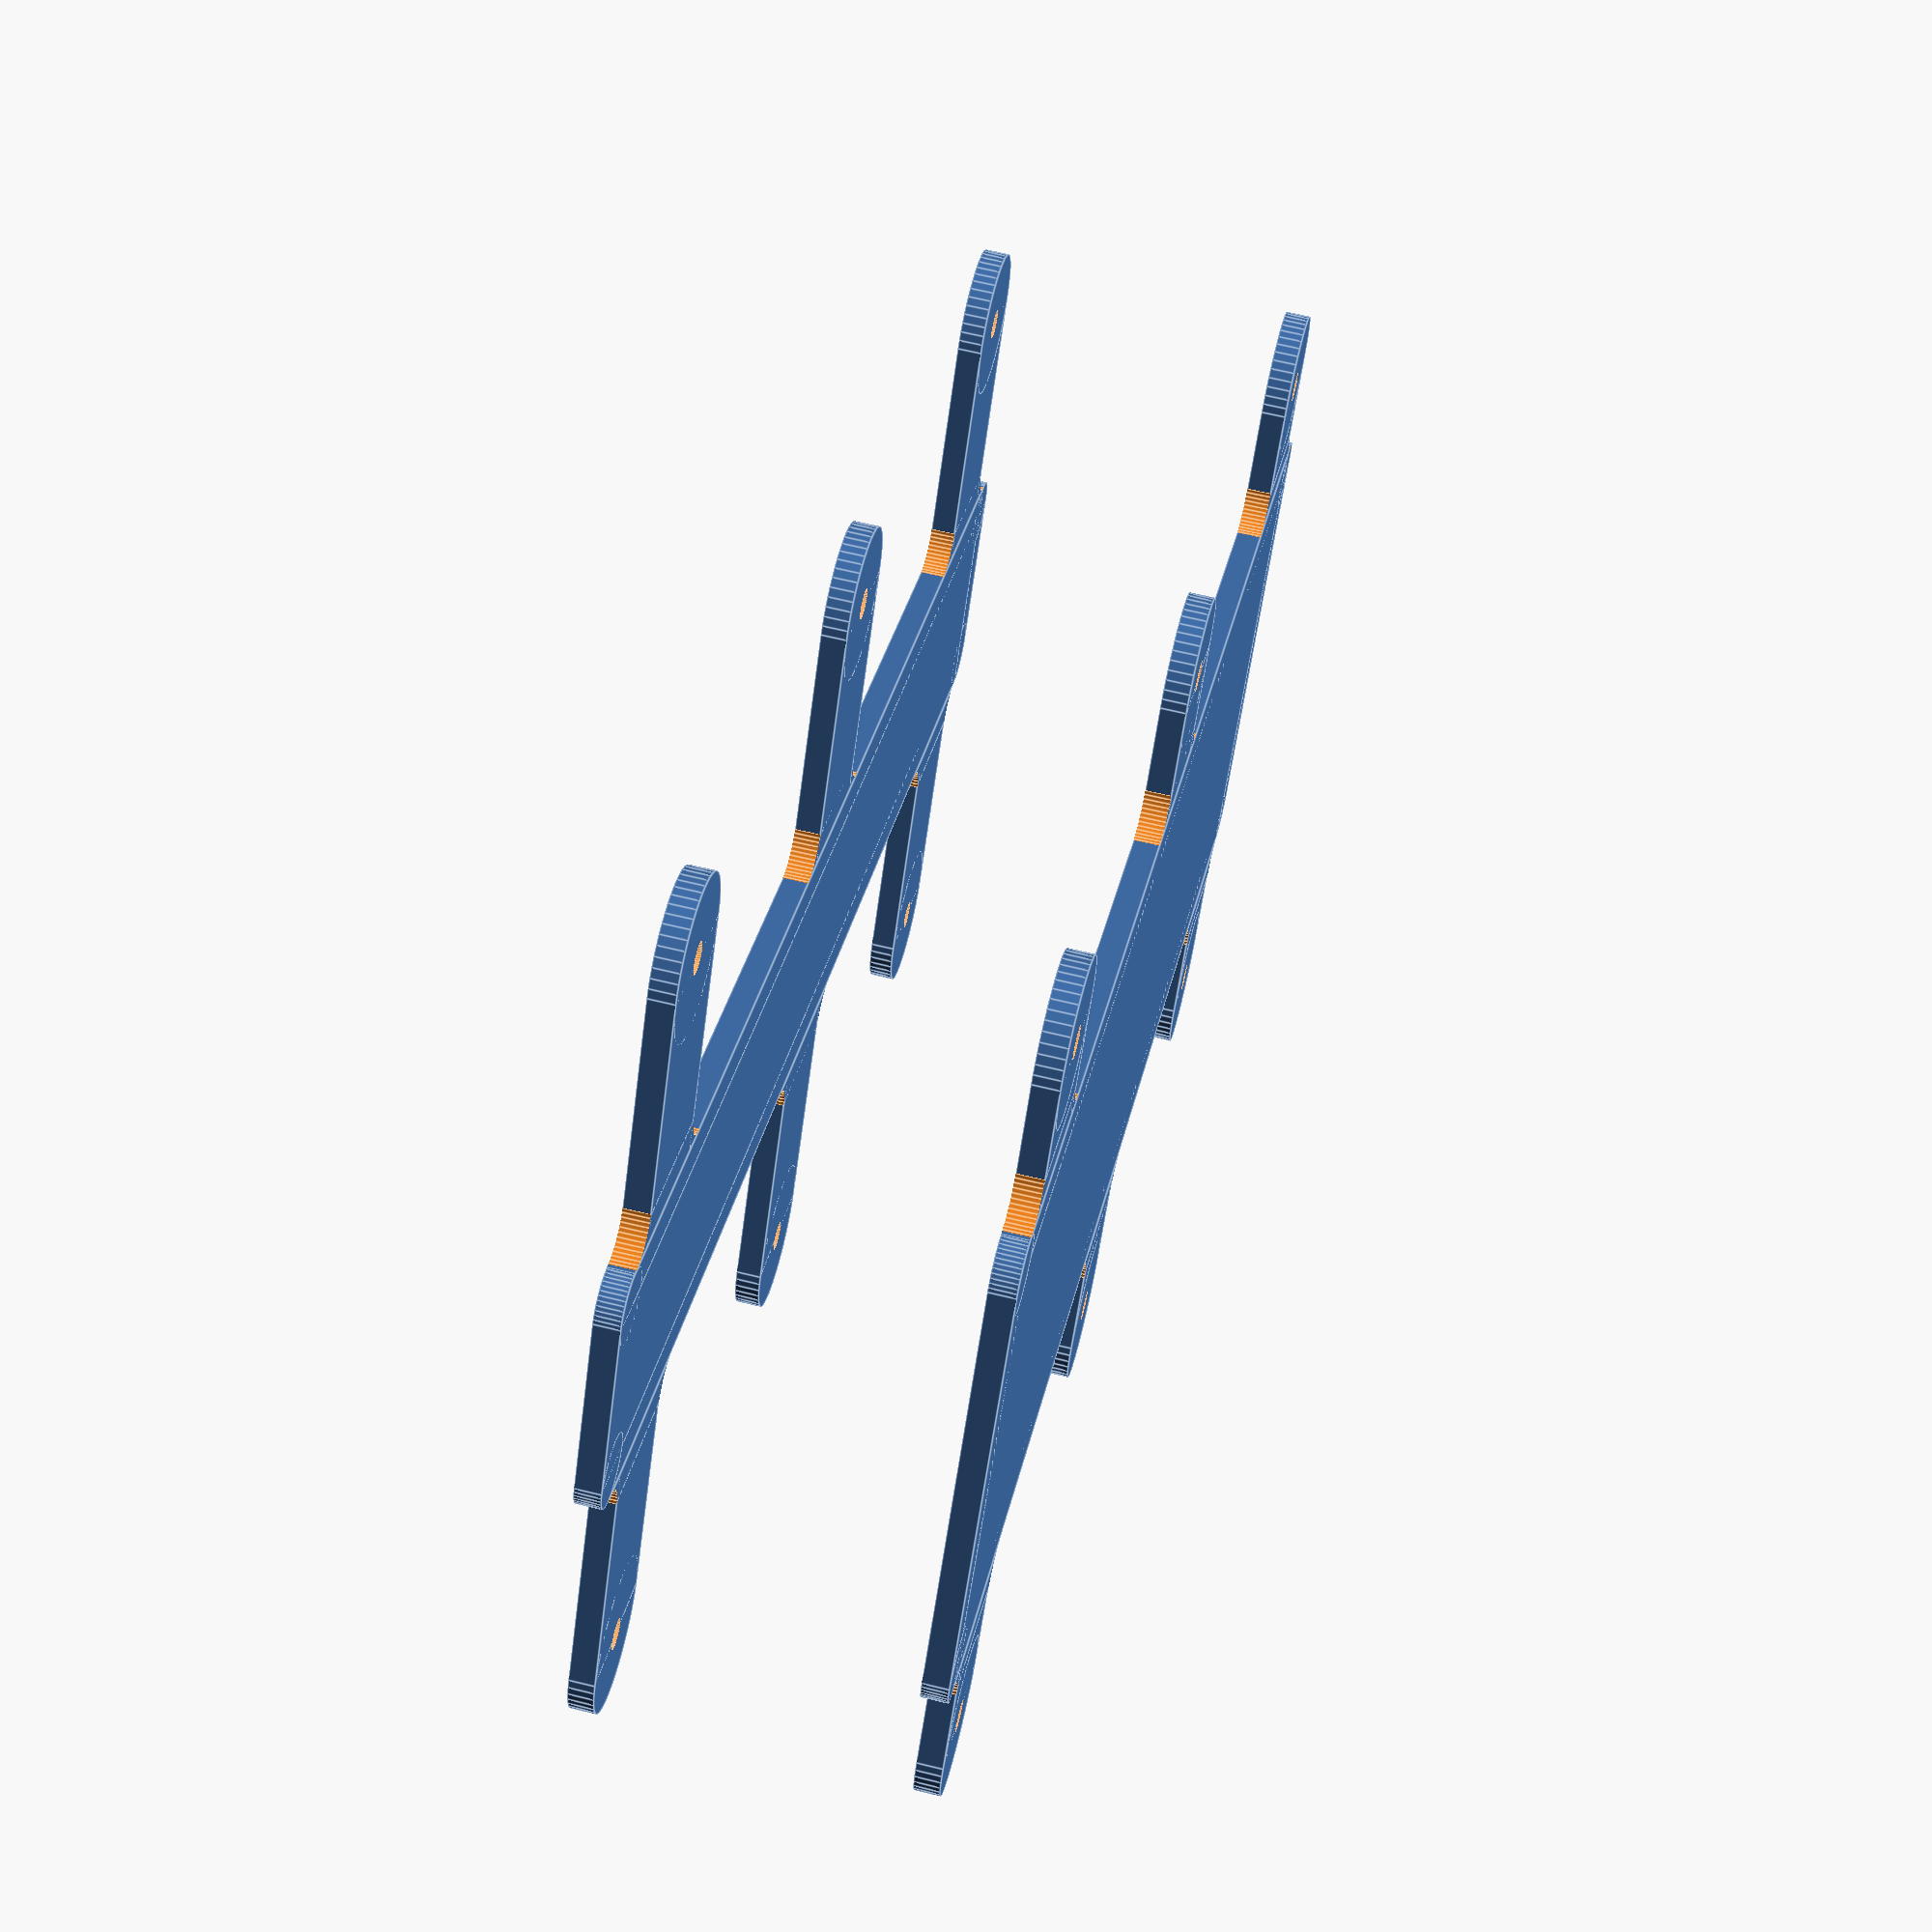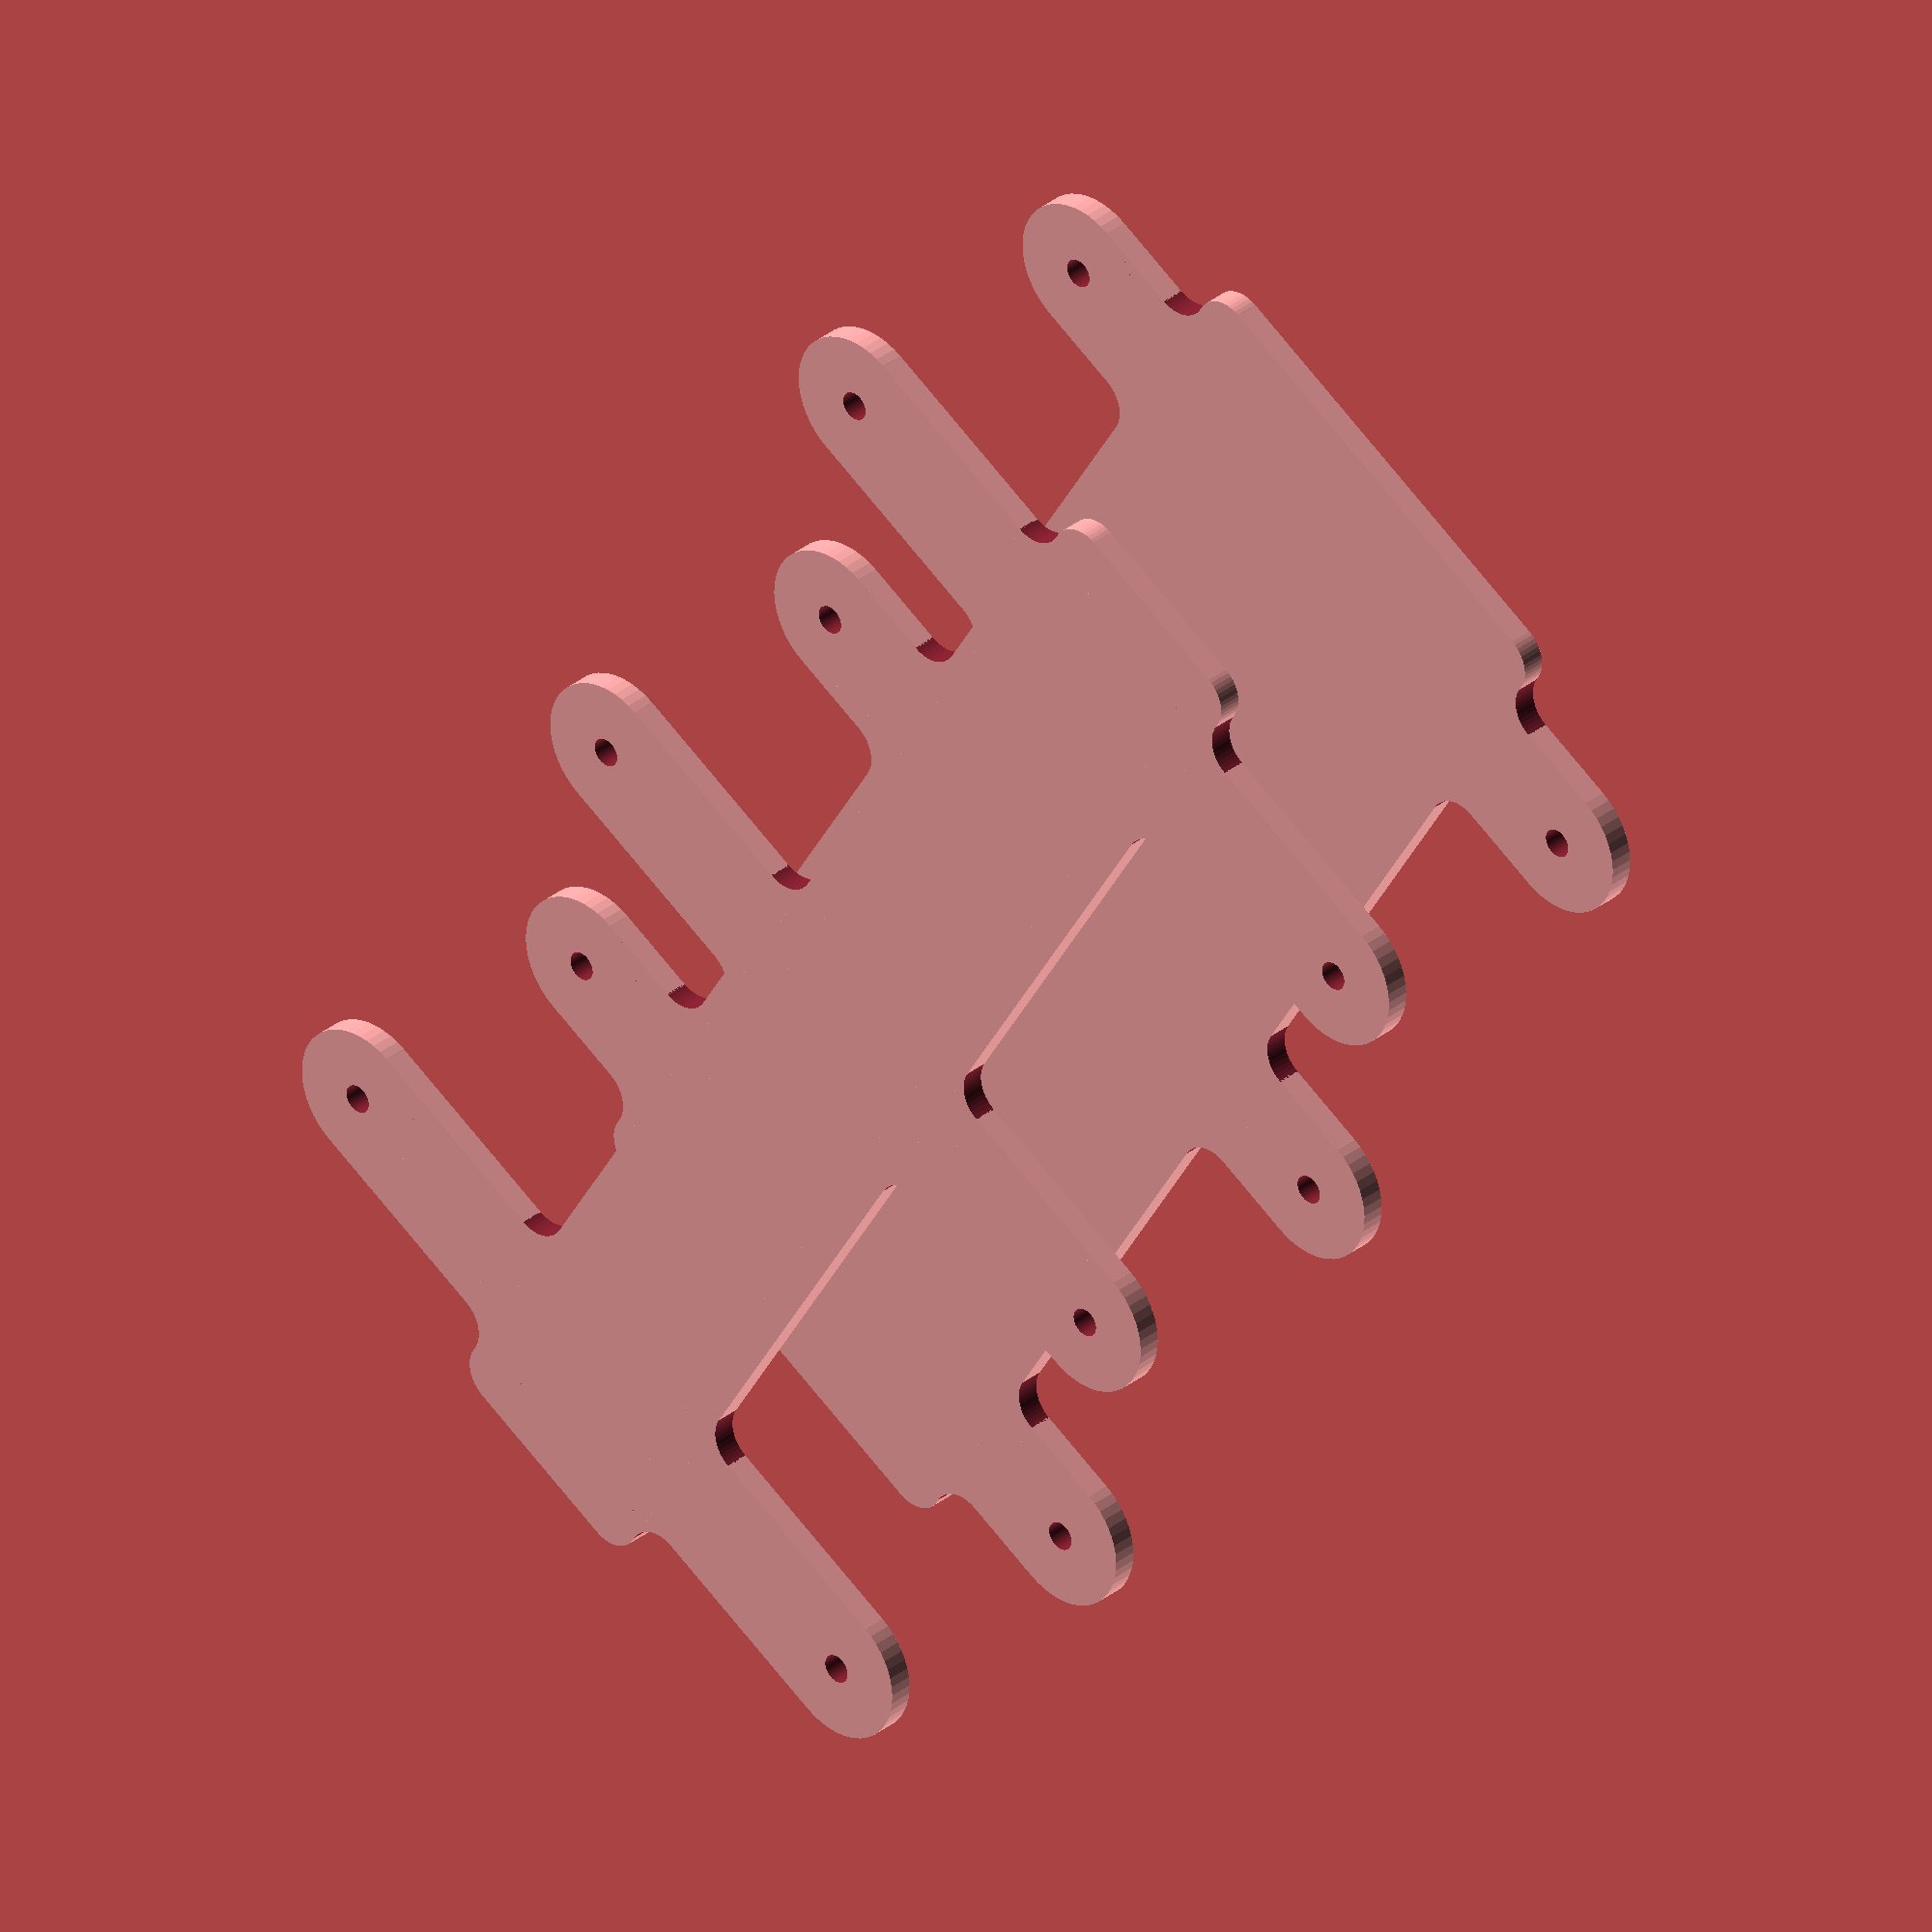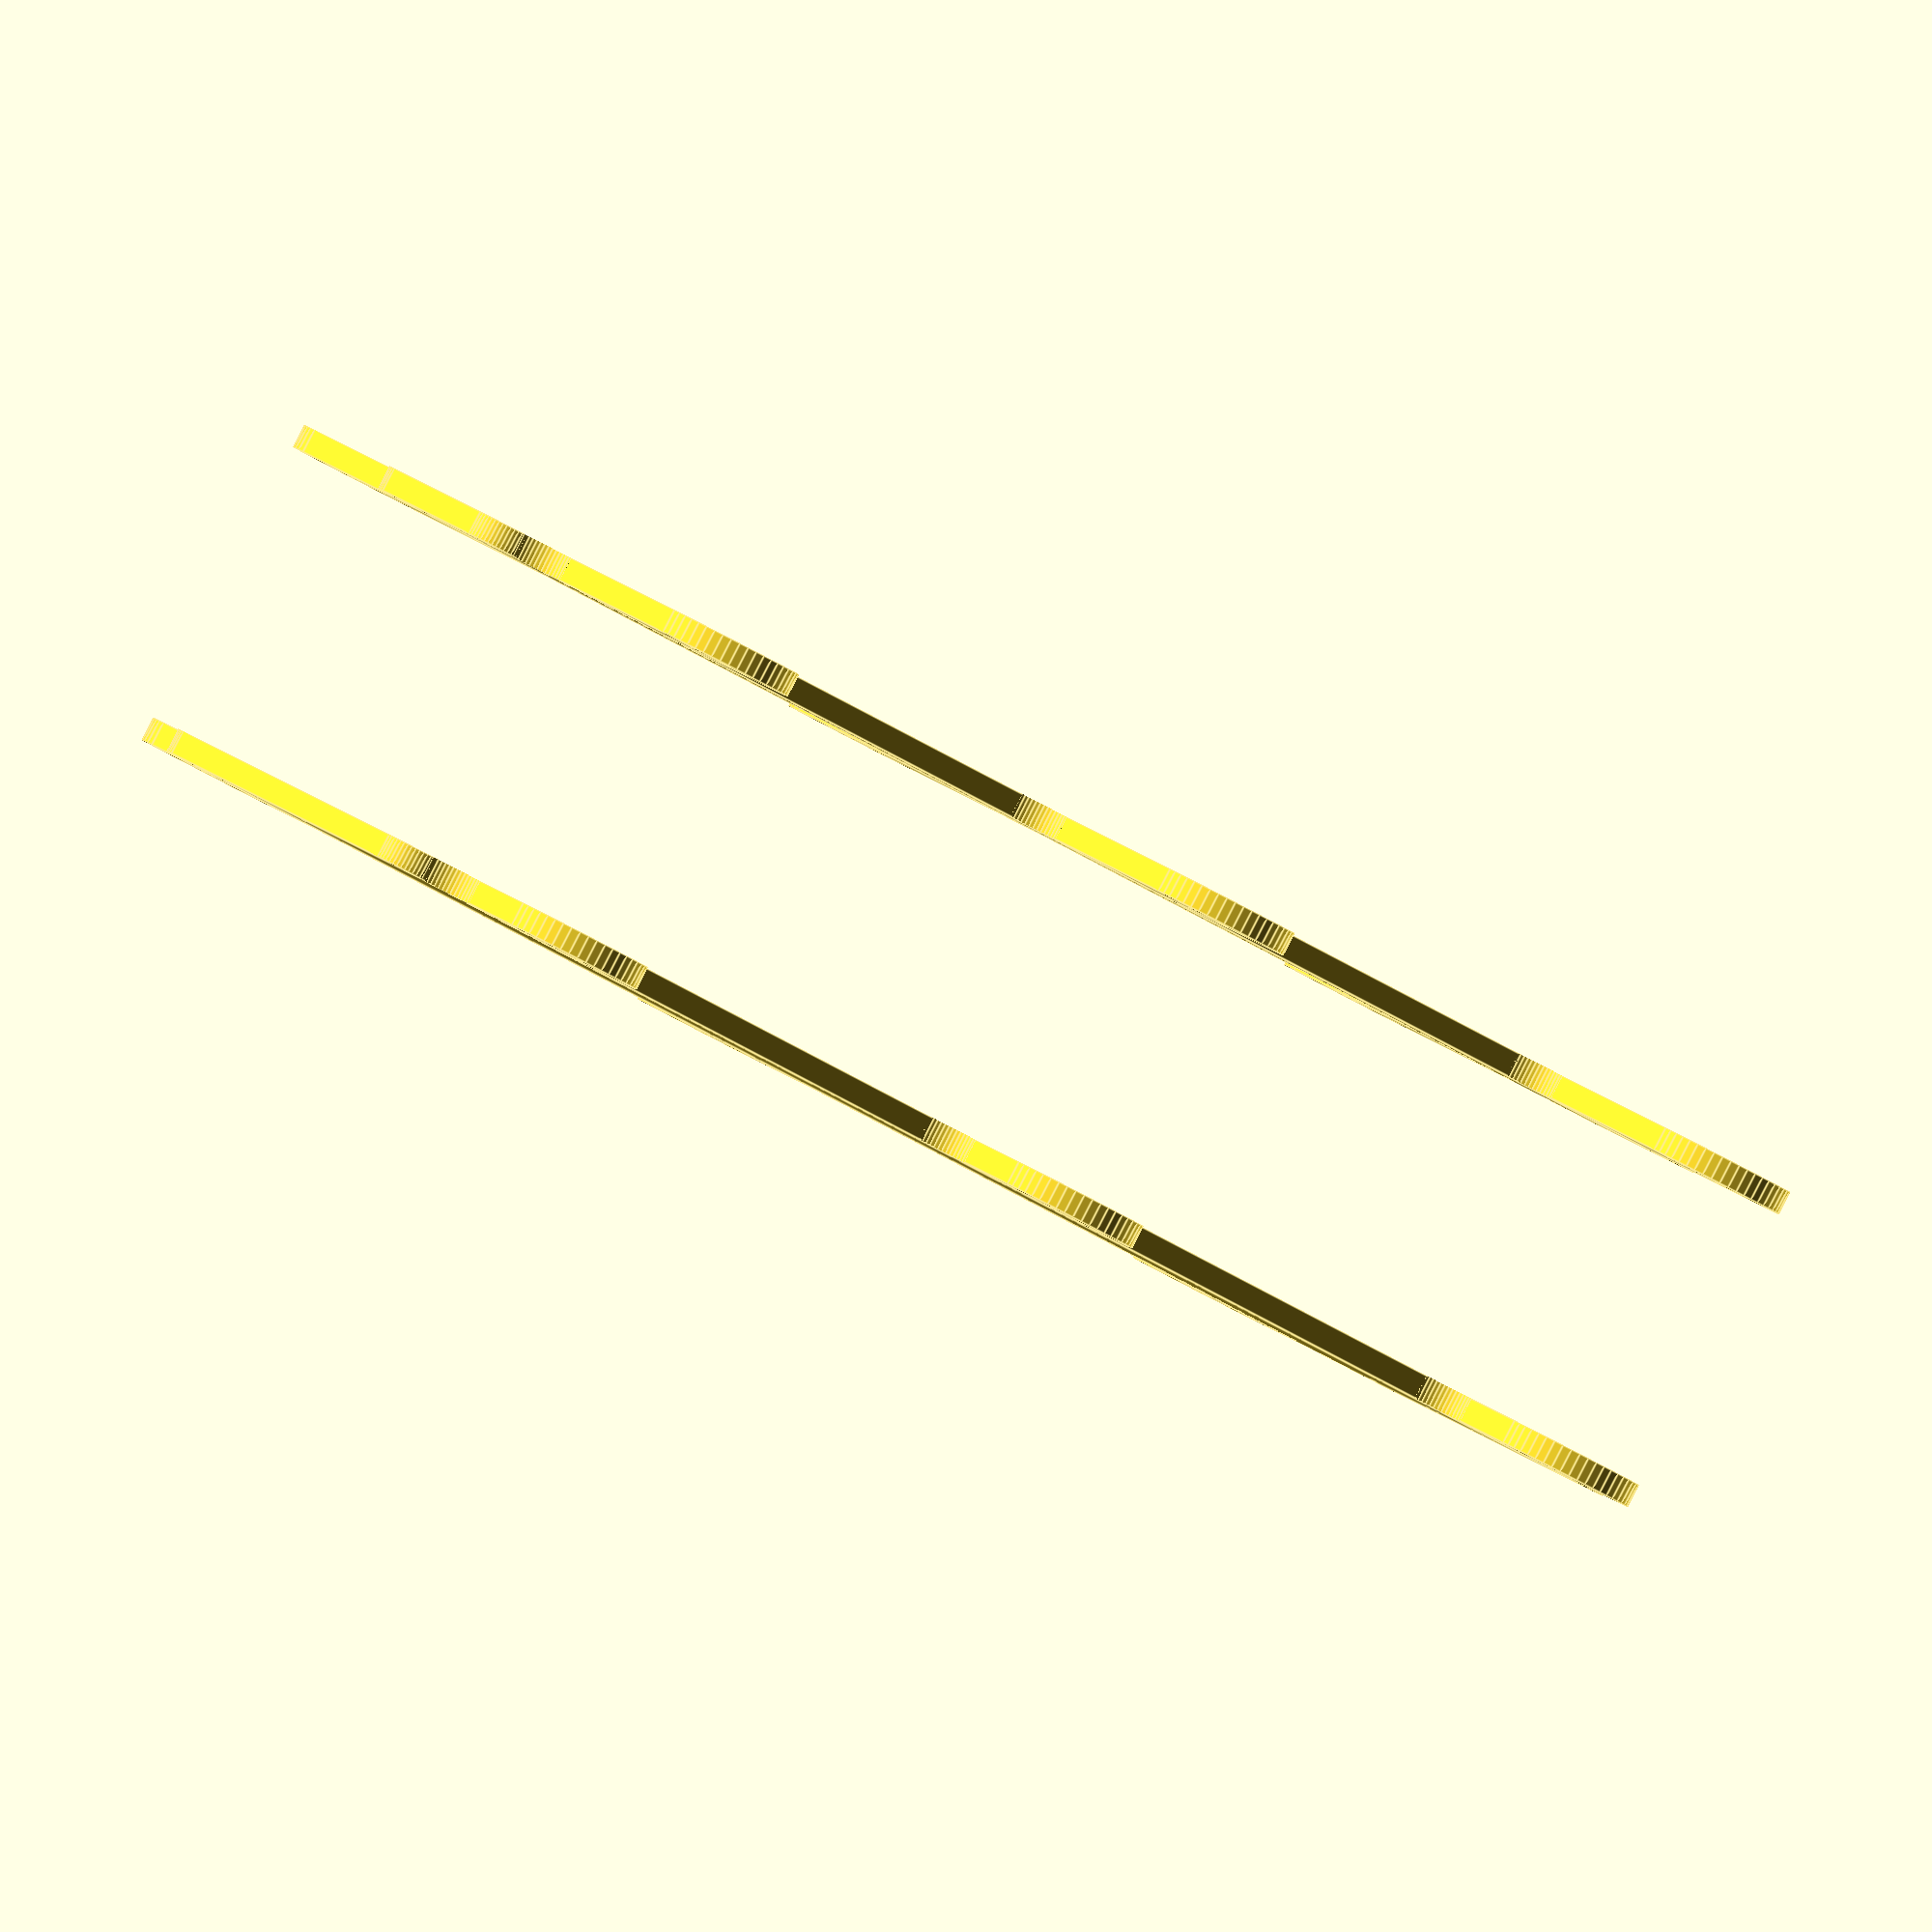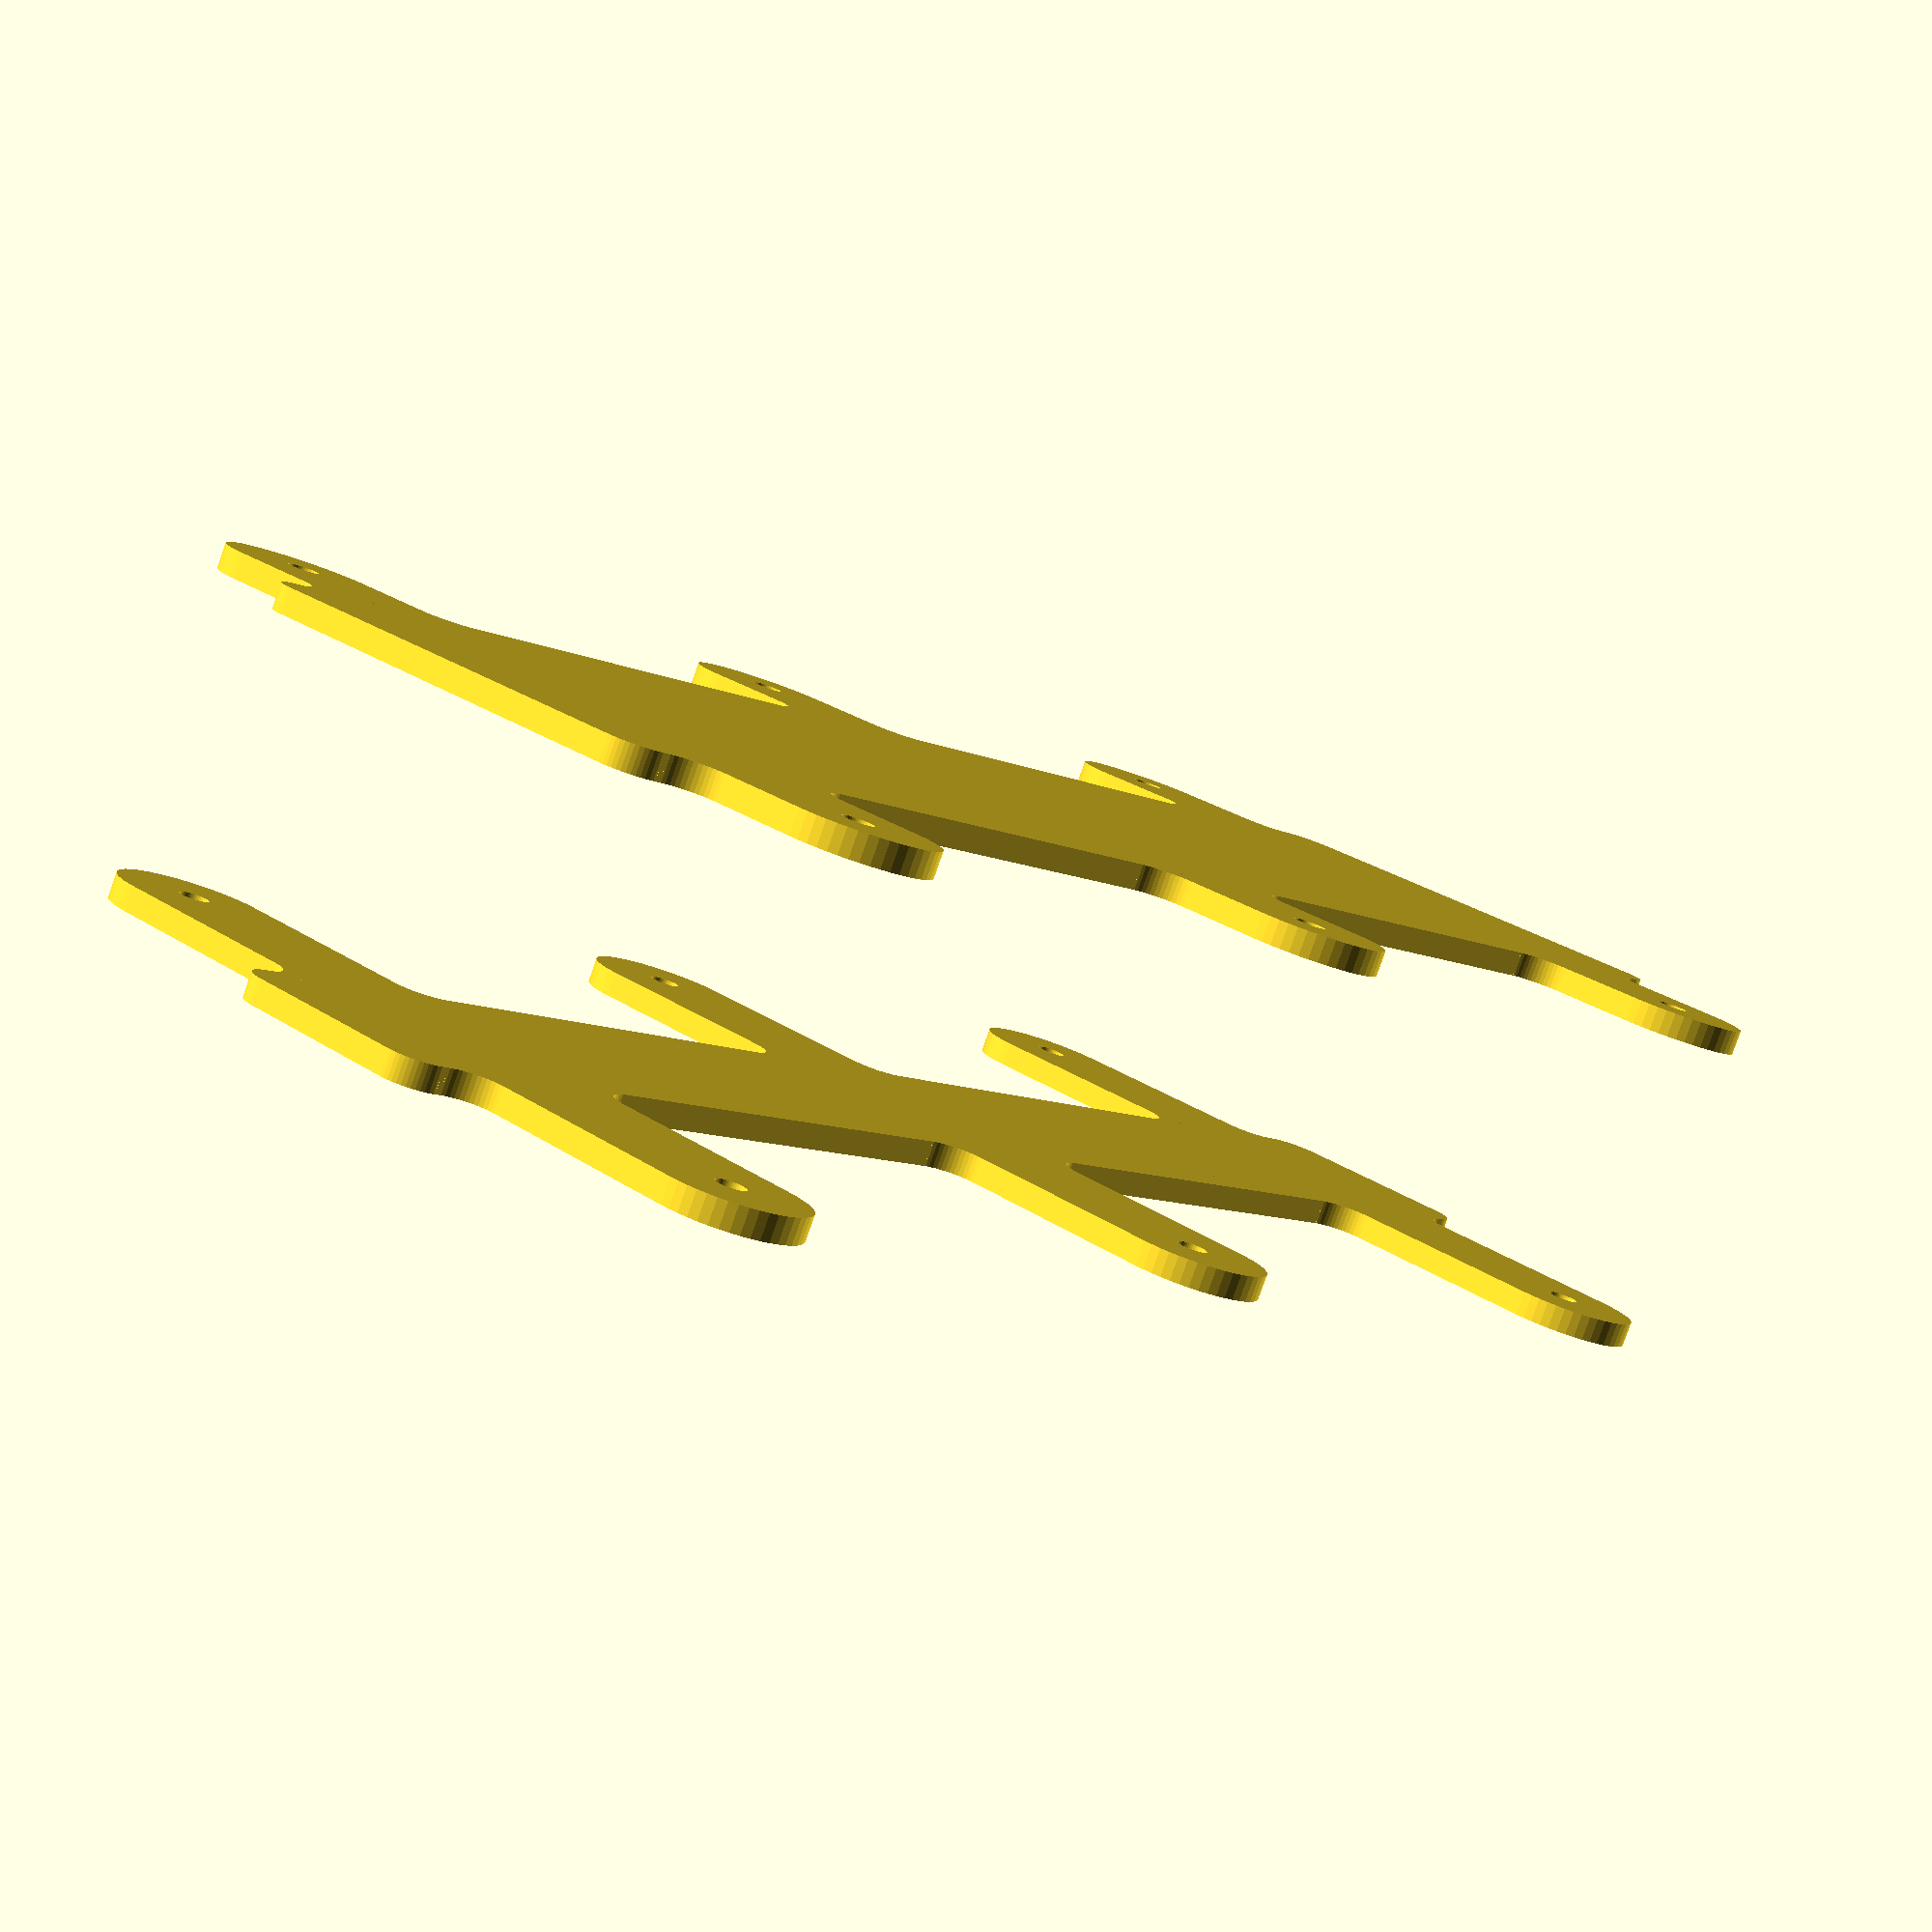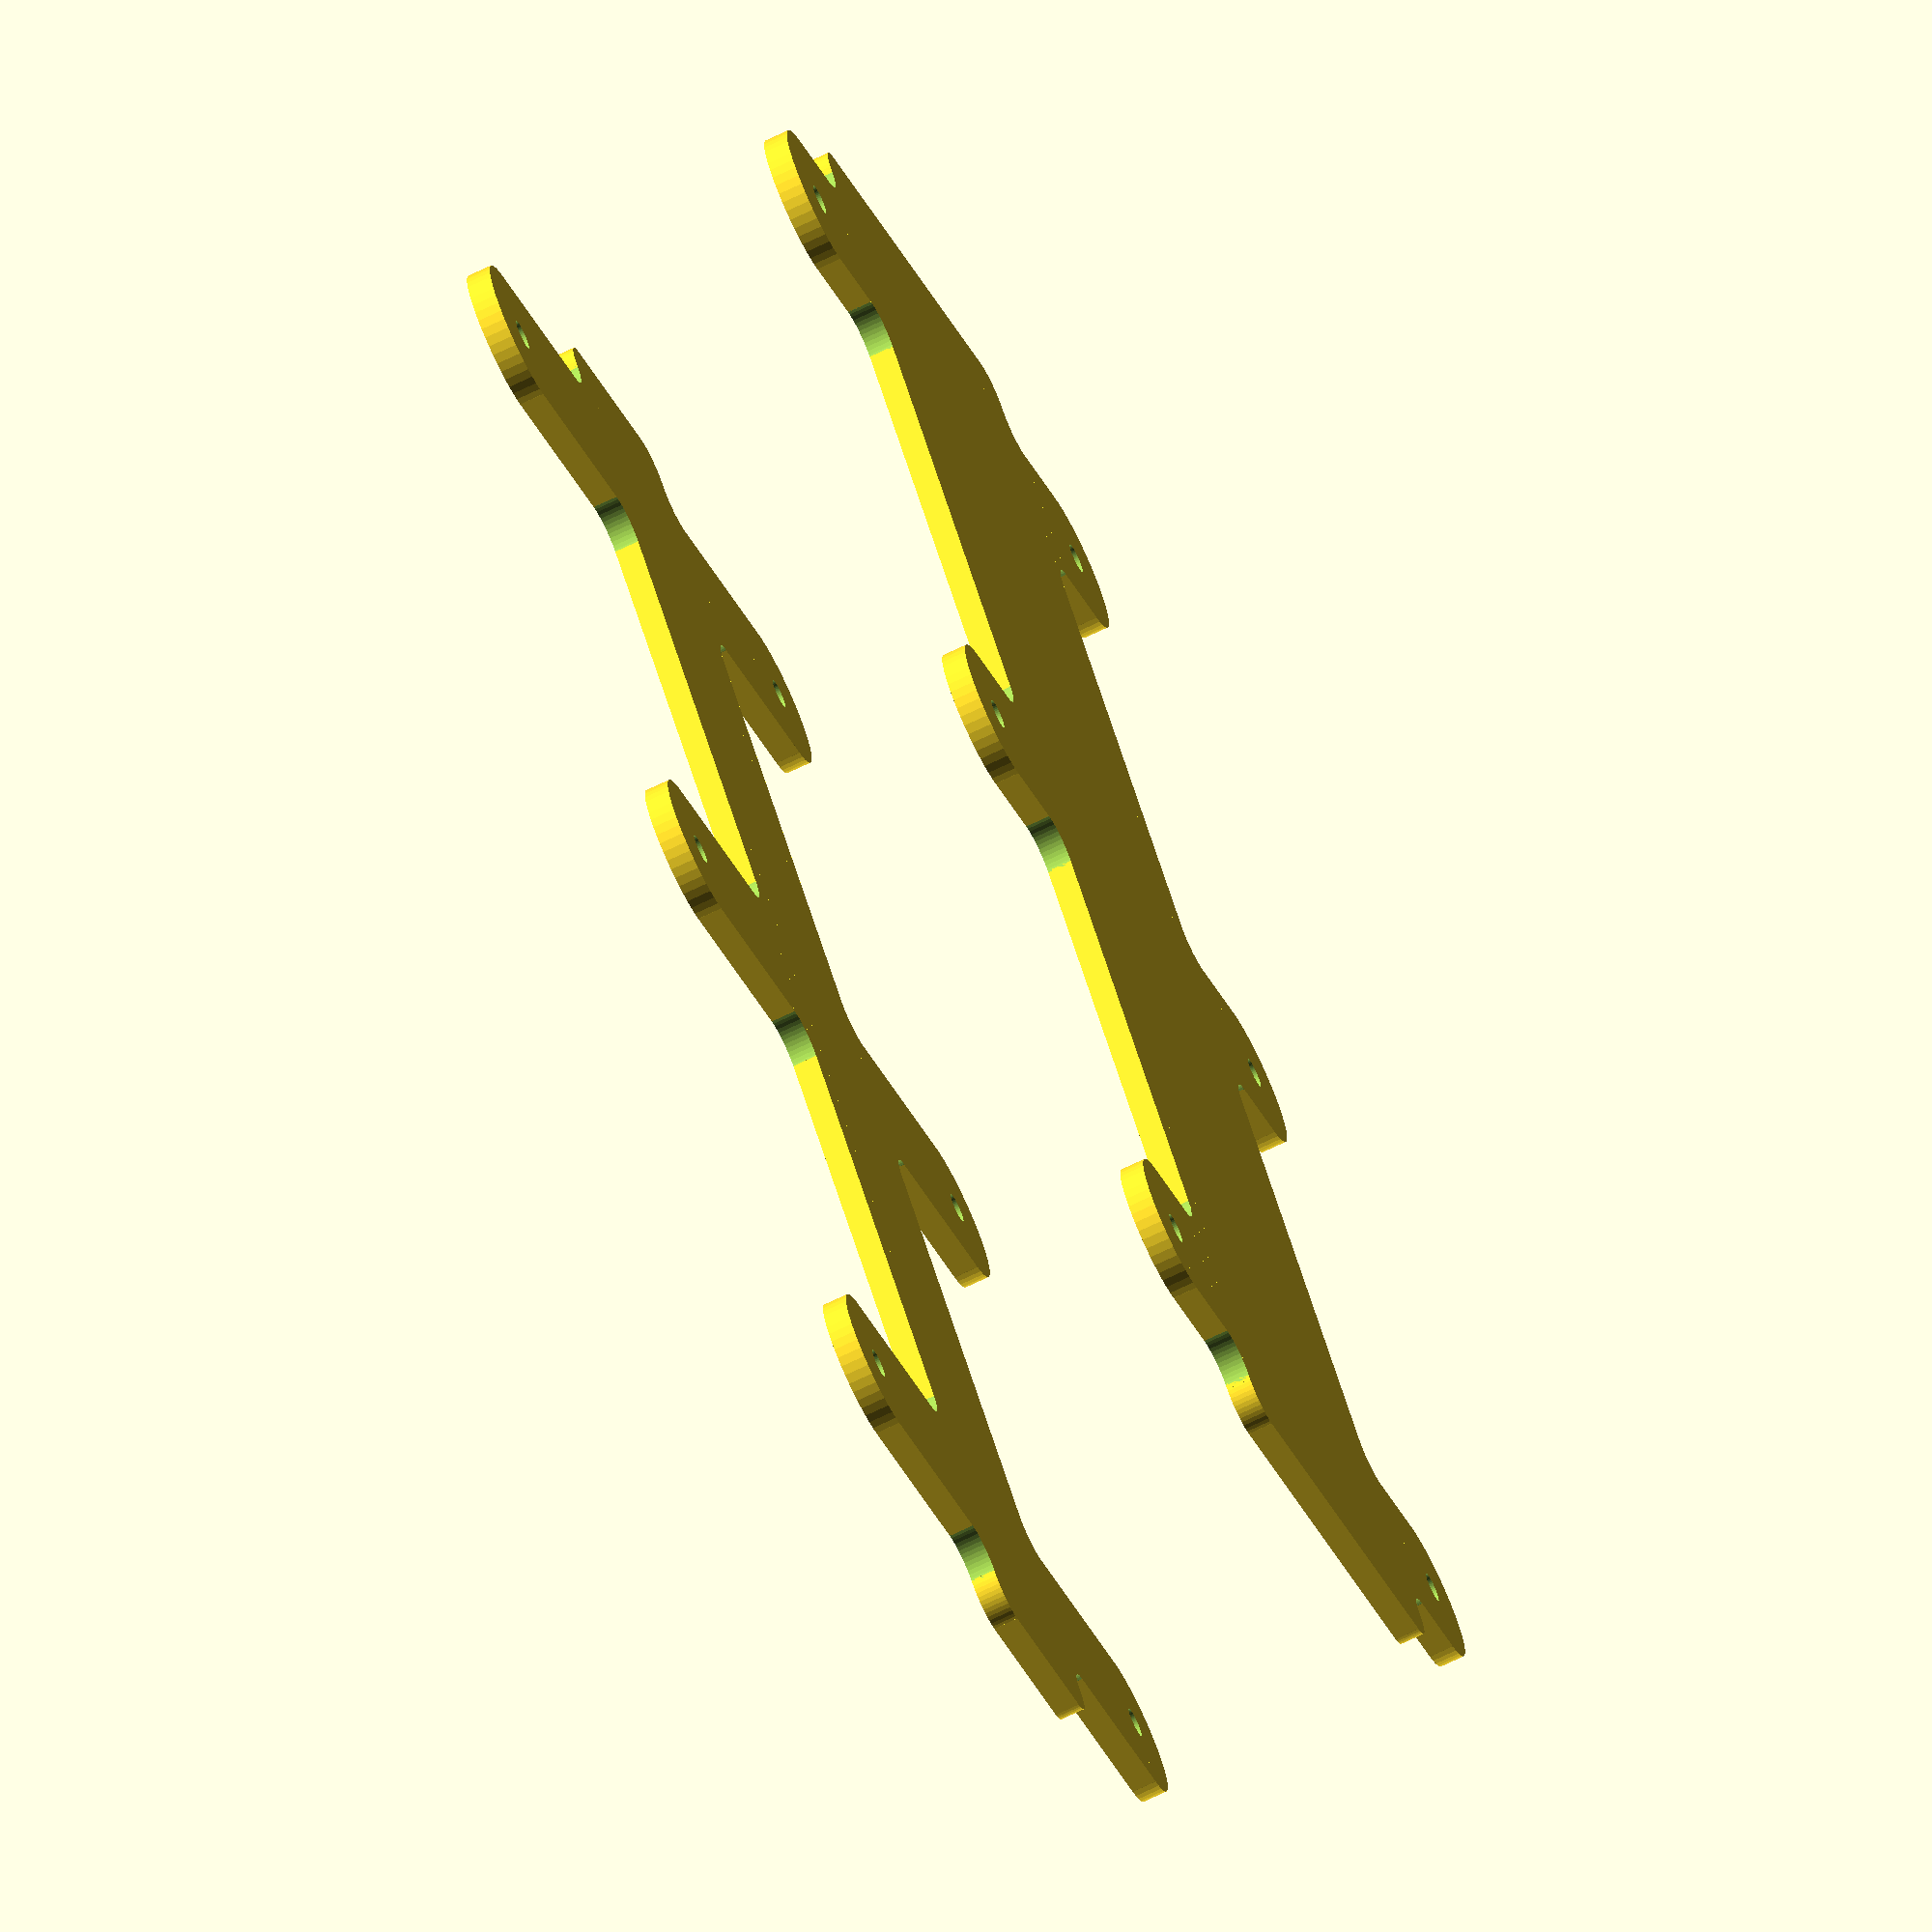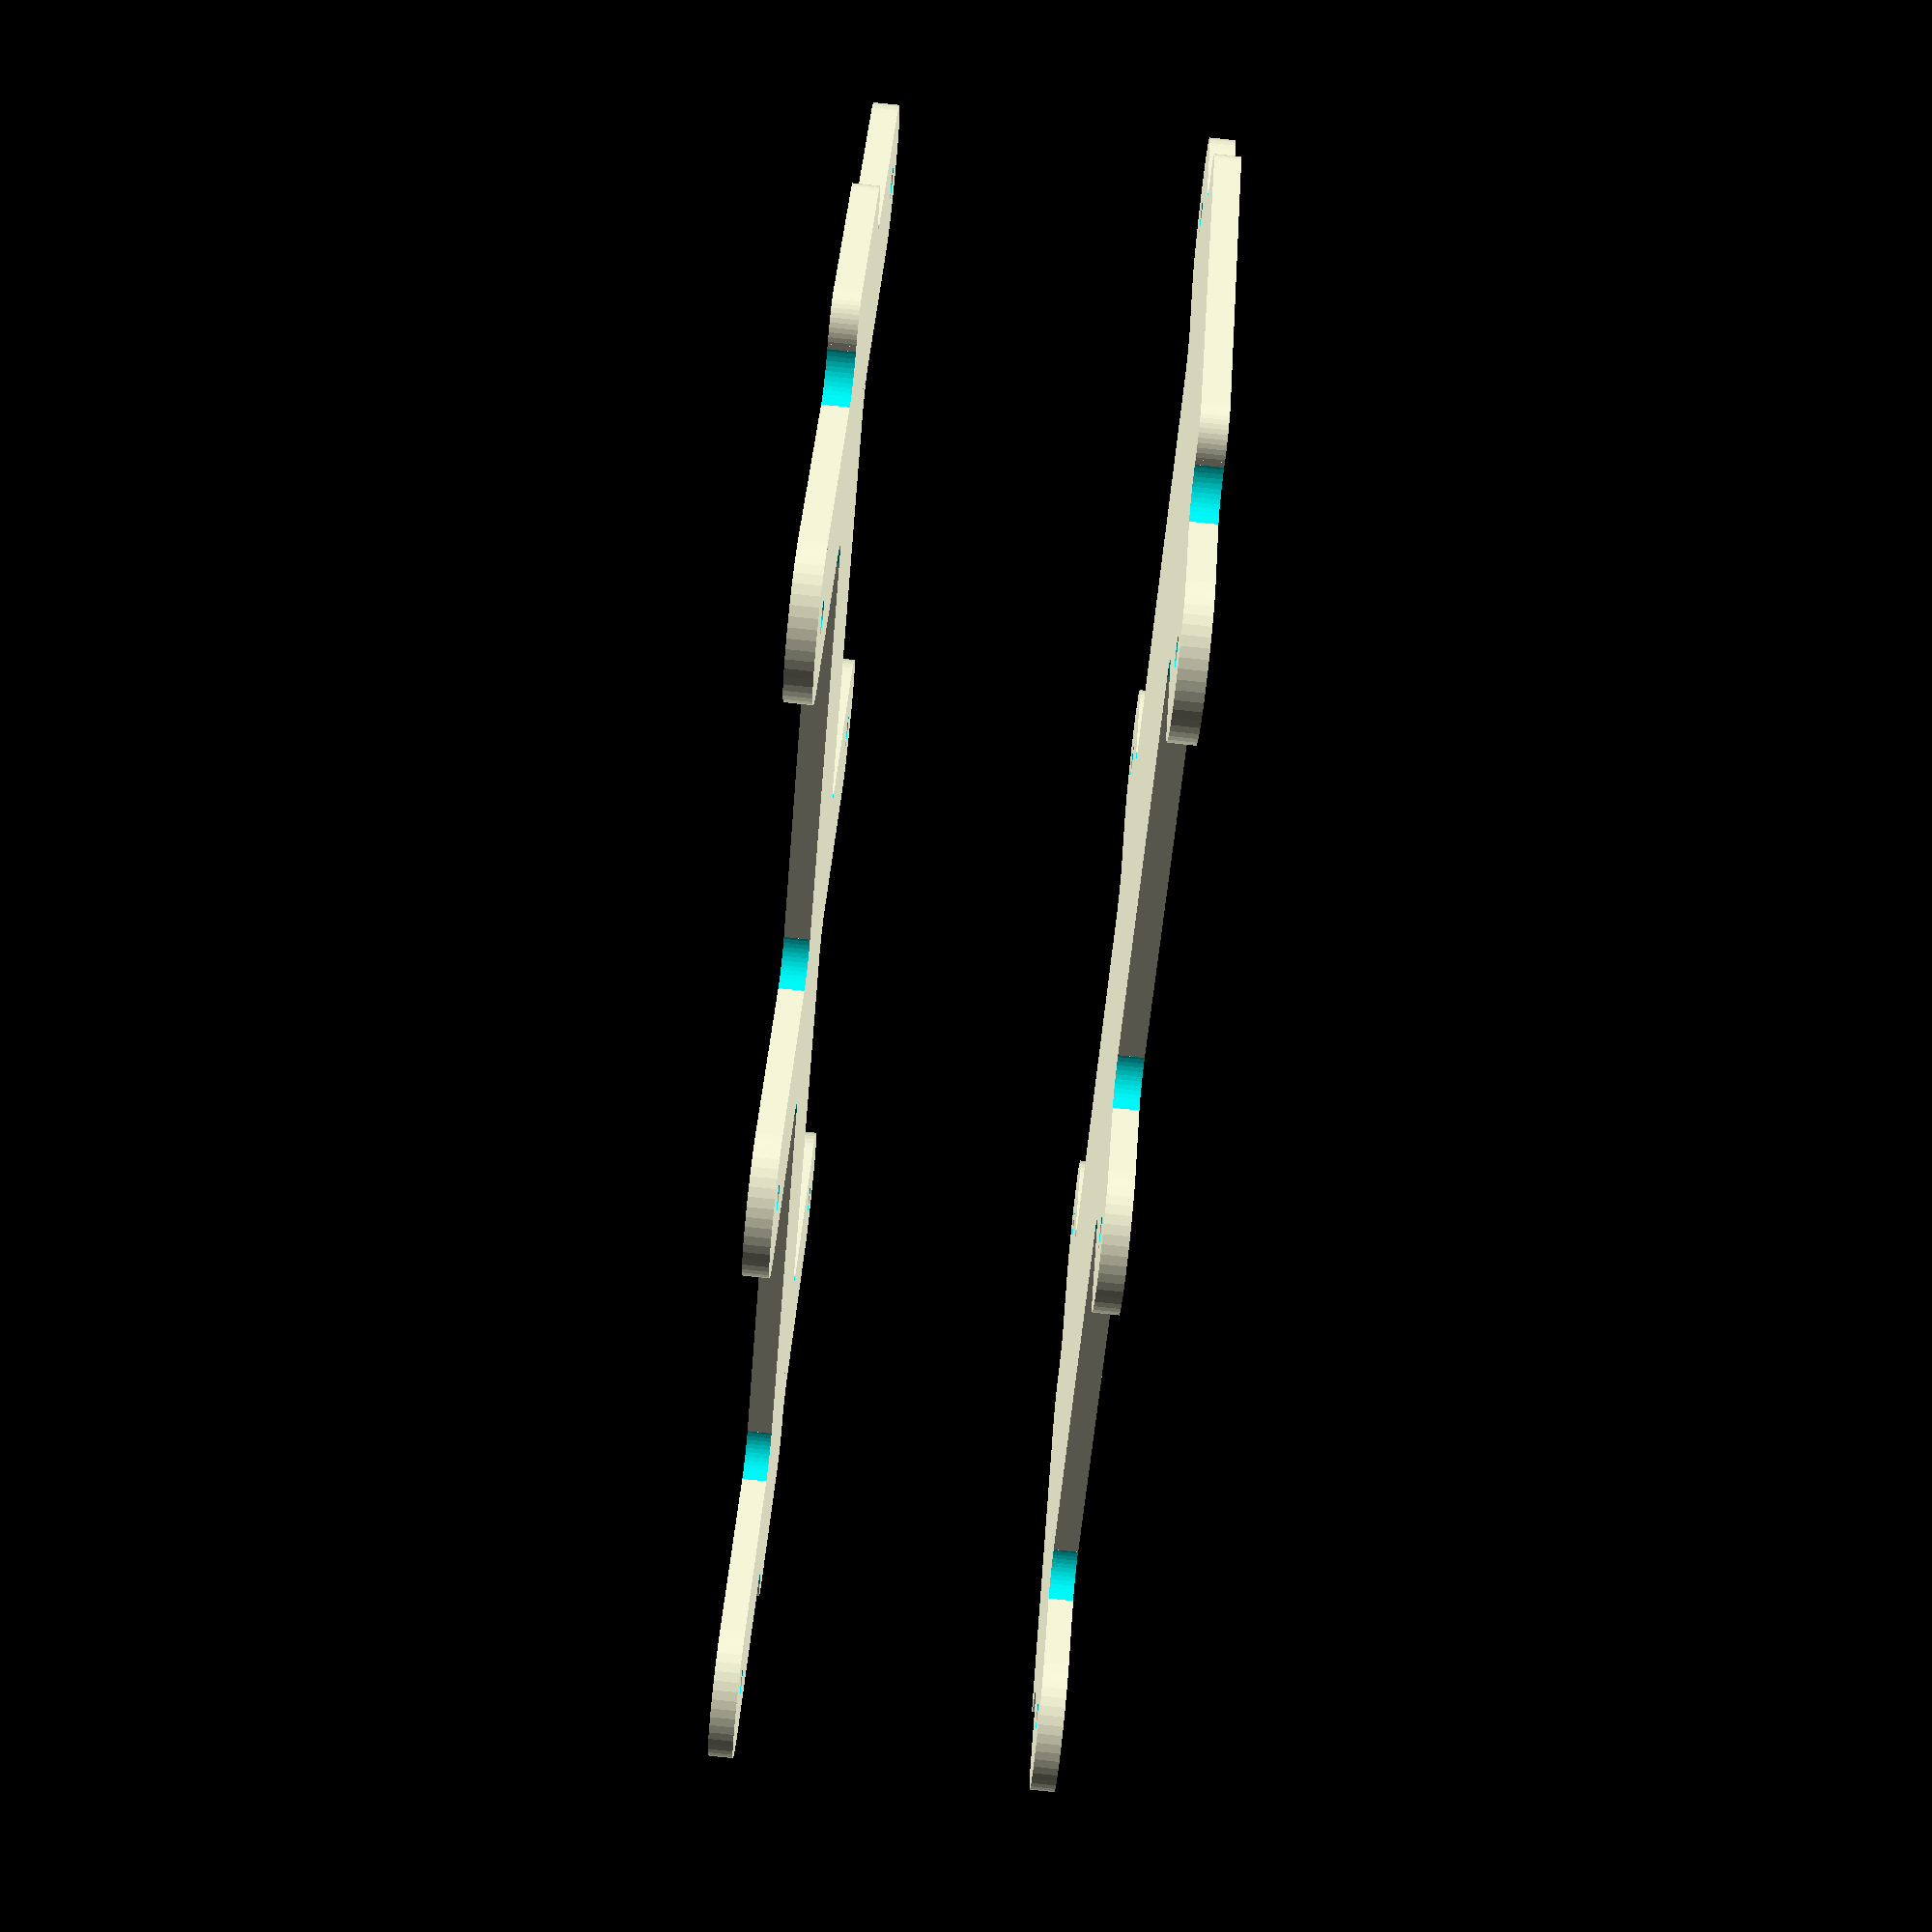
<openscad>

$fn = 50;

BODY_THICKNESS = 5;
BODY_SERVO_HOLE_DIAMETER = 6;

BODY_WIDTH = 100;
BODY_LENGTH = 320;

SUPPORT_SPACE = 65.0;

RADIUS = 7;

module leg_support(length = 25, width = 30) {

    translate([0, length / 2 , 0]) {
        difference() {
            union() {
                union() {
                    cube(size = [width, length, BODY_THICKNESS], center = true);

                    translate([0, length / 2, 0]) {
                        cylinder(r = width / 2, h = BODY_THICKNESS, center = true);
                    }
                }

                difference() {
                    translate([0, - length / 2 + RADIUS / 2, 0]) {
                        cube(size = [width + RADIUS * 2, RADIUS, BODY_THICKNESS], center = true);
                    }

                    translate([(width + RADIUS * 2) / 2, (- length / 2 + RADIUS / 2) + RADIUS / 2, -5]) {
                        cylinder(r = RADIUS, h = 20);
                    }

                    translate([- (width + RADIUS * 2) / 2, (- length / 2 + RADIUS / 2) + RADIUS / 2, -5]) {
                        cylinder(r = RADIUS, h = 20);
                    }
                }
            }

            // Hole
            translate([0, length / 2, -1]) {
                cylinder(r = BODY_SERVO_HOLE_DIAMETER / 2, h = BODY_THICKNESS + 5, center = true);
            }
        }
    }
}

module rbox(width, length, thickness = BODY_THICKNESS) {

    cube(size = [length - RADIUS * 2, width, thickness], center = true);
    cube(size = [length, width - RADIUS * 2, thickness], center = true);

    // Rounded corner
    translate([ length / 2 - RADIUS, width / 2 - RADIUS, - thickness / 2 ]) {
        cylinder(r = RADIUS, h = thickness);
    }

    translate([ length / 2 - RADIUS, - (width / 2 - RADIUS), - thickness / 2 ]) {
        cylinder(r = RADIUS, h = thickness);
    }

    translate([ - (length / 2 - RADIUS), width / 2 - RADIUS, - thickness / 2 ]) {
        cylinder(r = RADIUS, h = thickness);
    }

    translate([ -(length / 2 - RADIUS), - (width / 2 - RADIUS), - thickness / 2 ]) {
        cylinder(r = RADIUS, h = thickness);
    }
}

module body() {

    width = BODY_WIDTH;
    length = BODY_LENGTH;
    thickness = BODY_THICKNESS;

    rbox(width, length, thickness);

    // Leg support
    translate([0, width / 2, 0]) {
        leg_support();
    }

    translate([0, - width / 2, 0]) {
        rotate([0, 0, 180]) {
            leg_support();
        }
    }

    translate([length / 2 - 30, width / 2, 0]) {
        leg_support();
    }

    translate([length / 2 - 30, - width / 2, 0]) {
        rotate([0, 0, 180]) {
            leg_support();
        }
    }

    translate([- (length / 2 - 30), width / 2, 0]) {
        leg_support();
    }

    translate([- (length / 2 - 30), - width / 2, 0]) {
        rotate([0, 0, 180]) {
            leg_support();
        }
    }
}

module body_support() {

    width = 50;
    length = BODY_LENGTH;
    thickness = BODY_THICKNESS;

    leg_length = BODY_WIDTH / 2 - width / 2 + 25;

    rbox(width, length, thickness);

    // Leg support
    translate([0, width / 2, 0]) {
        leg_support(leg_length);
    }

    translate([0, - width / 2, 0]) {
        rotate([0, 0, 180]) {
            leg_support(leg_length);
        }
    }

    translate([length / 2 - 30, width / 2, 0]) {
        leg_support(leg_length);
    }

    translate([length / 2 - 30, - width / 2, 0]) {
        rotate([0, 0, 180]) {
            leg_support(leg_length);
        }
    }

    translate([- (length / 2 - 30), width / 2, 0]) {
        leg_support(leg_length);
    }

    translate([- (length / 2 - 30), - width / 2, 0]) {
        rotate([0, 0, 180]) {
            leg_support(leg_length);
        }
    }
}

if (1) {
    body();

    translate([0, 0, SUPPORT_SPACE]) {
        body_support();
    }
} else {
    leg_support();
}


</openscad>
<views>
elev=293.7 azim=326.3 roll=103.6 proj=p view=edges
elev=146.7 azim=300.9 roll=137.2 proj=o view=solid
elev=90.5 azim=327.8 roll=332.7 proj=o view=edges
elev=82.6 azim=48.0 roll=160.6 proj=p view=wireframe
elev=251.7 azim=128.7 roll=64.4 proj=o view=wireframe
elev=91.0 azim=219.1 roll=84.0 proj=p view=solid
</views>
